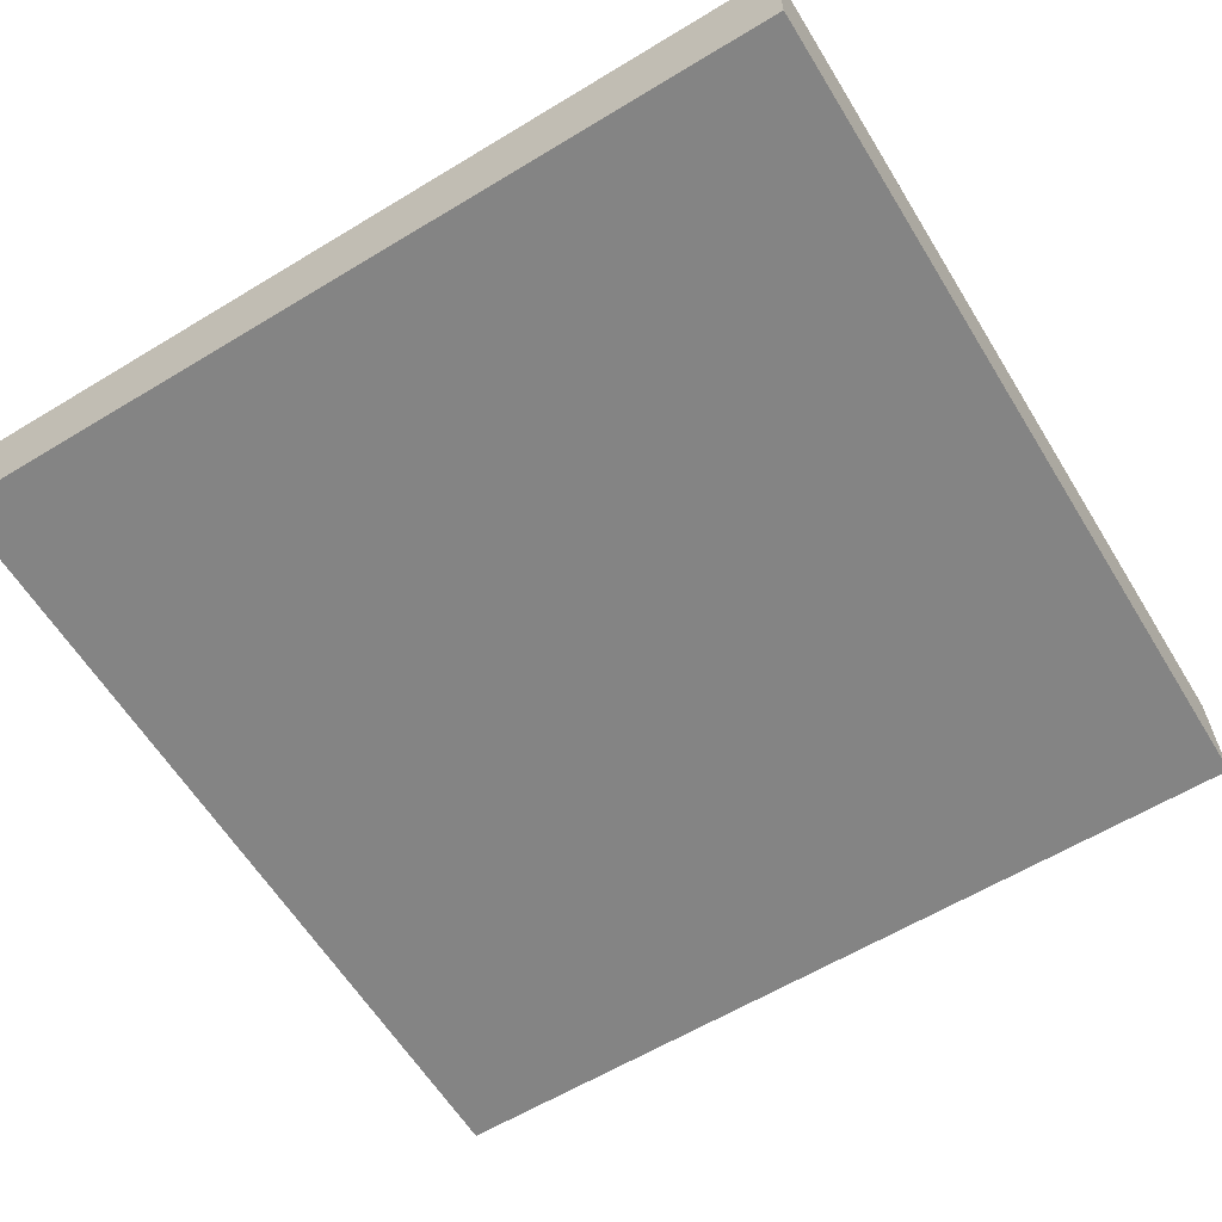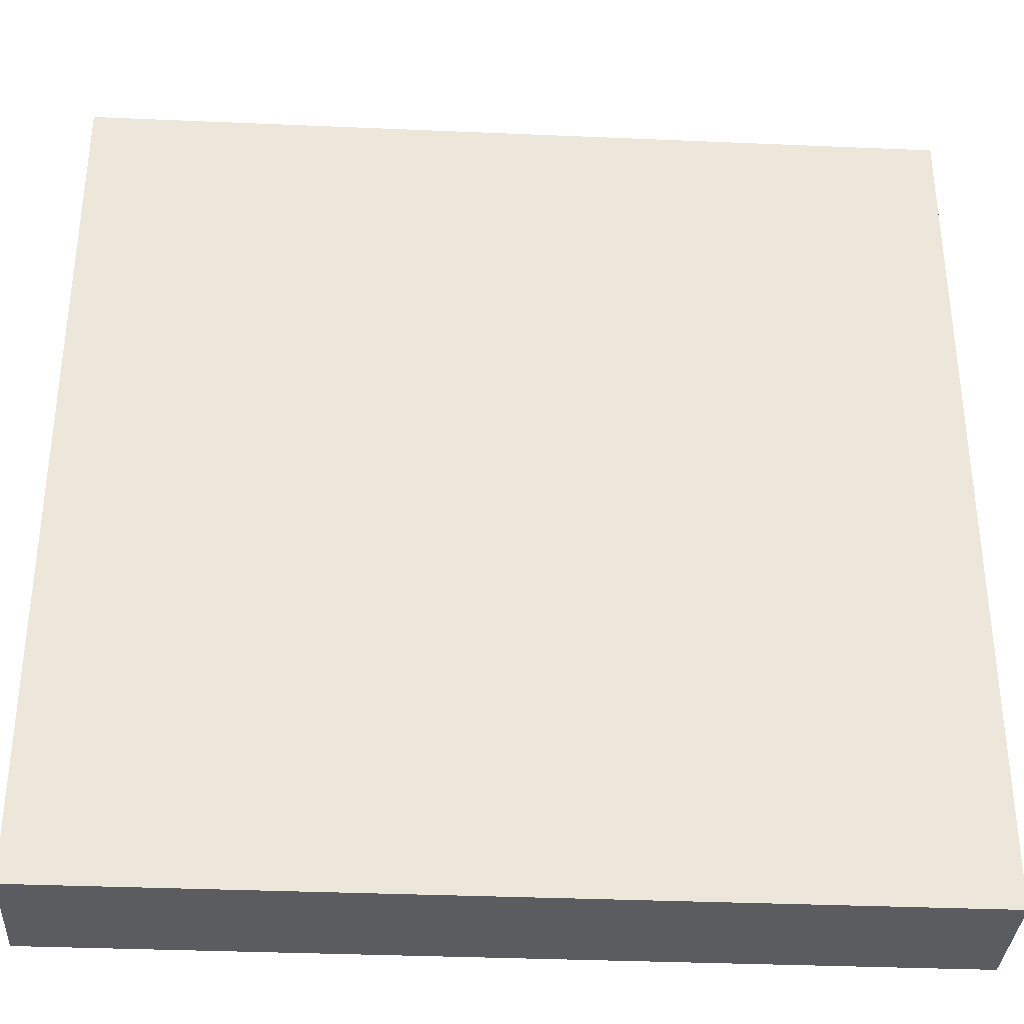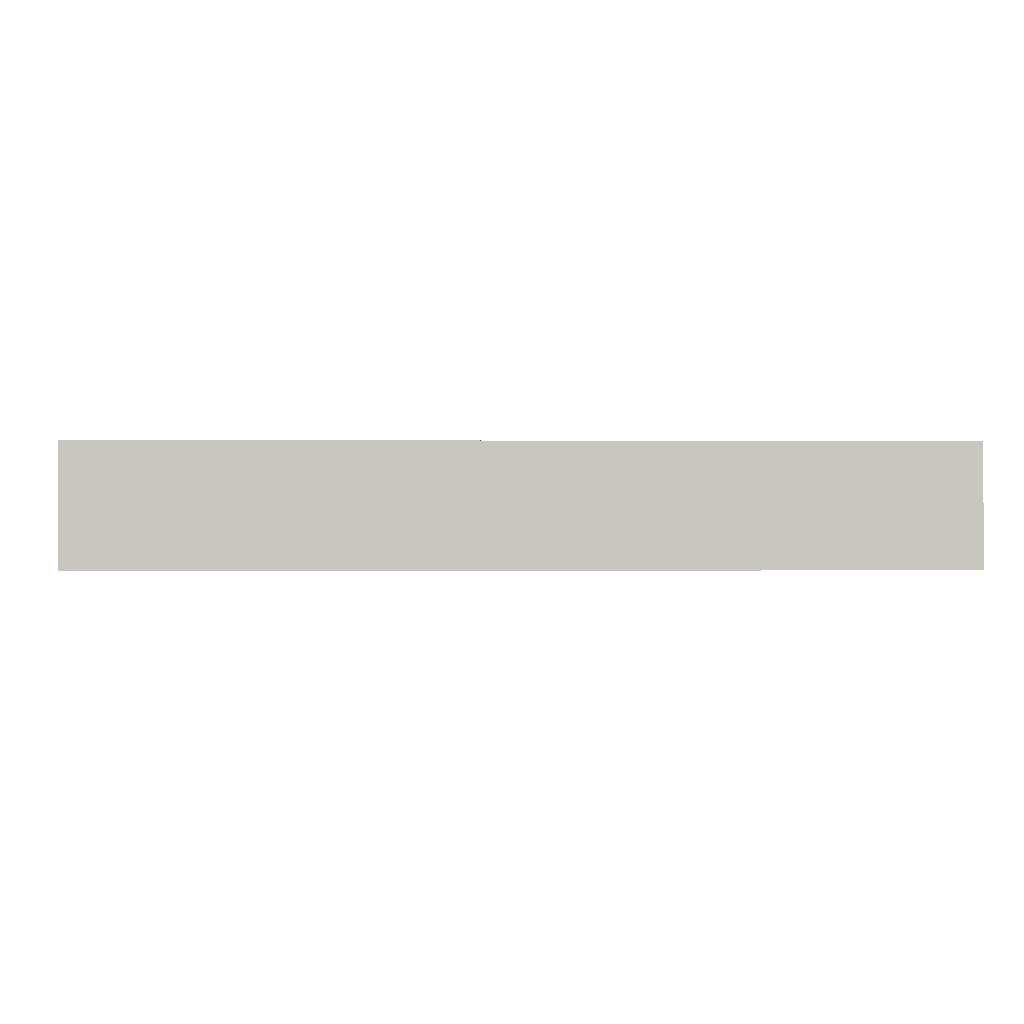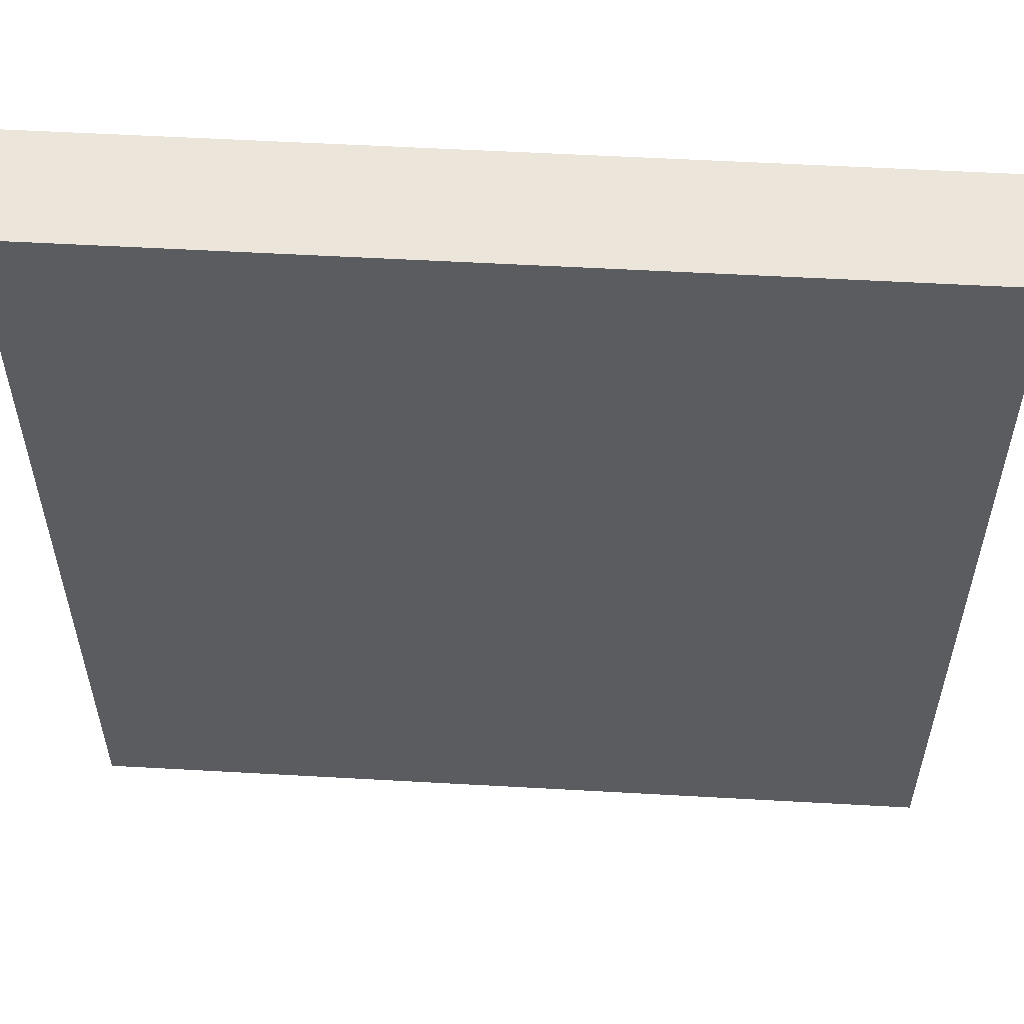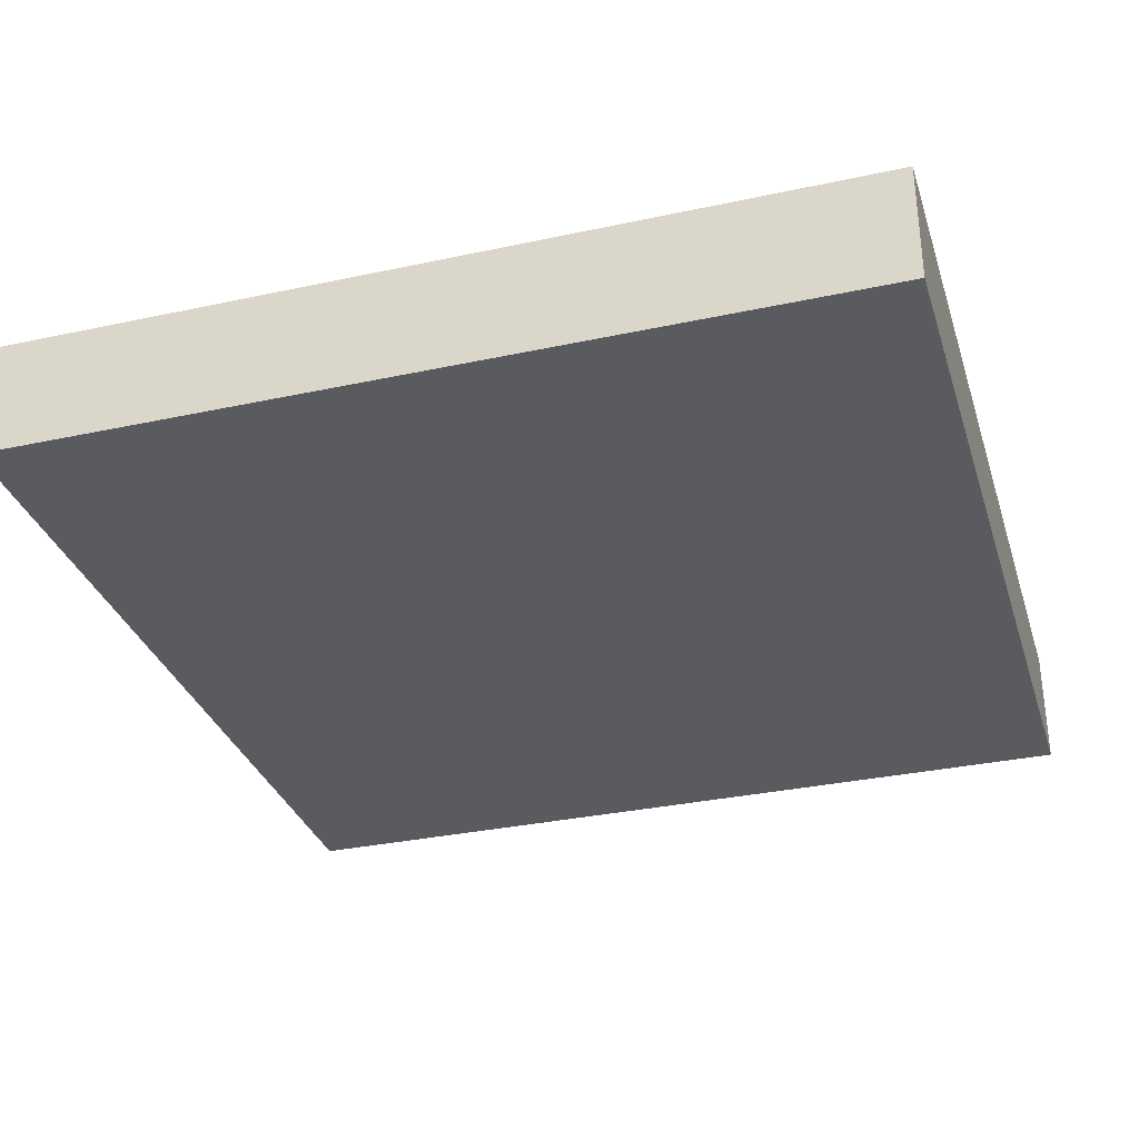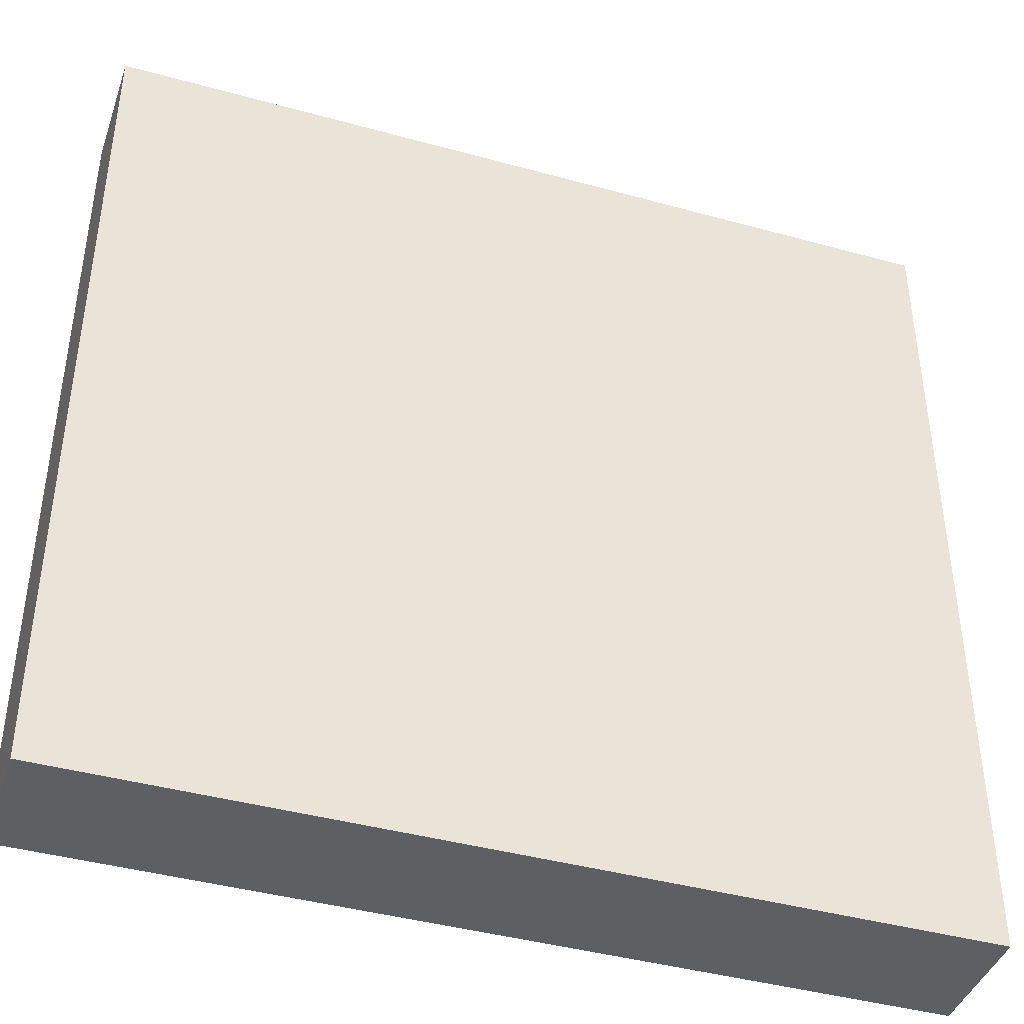
<metadata>
{"format":"obj","ext":"obj","renderer":"f3d","projection":"perspective","resolution":1024,"background":"white","views":[{"elev":-61.4,"azim":-58.4,"up":"+Z"},{"elev":-34.6,"azim":-3.3,"up":"+Y"},{"elev":-0.8,"azim":-1.4,"up":"+Z"},{"elev":55.1,"azim":3.4,"up":"+Y"},{"elev":-32.5,"azim":-73.3,"up":"+Z"},{"elev":-41.9,"azim":161.6,"up":"+Y"}]}
</metadata>
<code>
v 194.1 5.934 -21.33
v 194.1 -5.934 -21.33
v 205.9 5.934 -21.33
v 205.9 -5.934 -21.33
f -4 -3 -2
f -2 -3 -1
v 205.9 -5.934 -23
v 194.1 -5.934 -23
v 205.9 5.934 -23
v 194.1 5.934 -23
f -4 -3 -2
f -2 -3 -1
v 205.9 -5.934 -23
v 205.9 -5.934 -21.33
v 194.1 -5.934 -23
v 194.1 -5.934 -21.33
f -4 -3 -2
f -2 -3 -1
v 194.1 -5.934 -23
v 194.1 -5.934 -21.33
v 194.1 5.934 -23
v 194.1 5.934 -21.33
f -4 -3 -2
f -2 -3 -1
v 194.1 5.934 -23
v 194.1 5.934 -21.33
v 205.9 5.934 -23
v 205.9 5.934 -21.33
f -4 -3 -2
f -2 -3 -1
v 205.9 -5.934 -23
v 205.9 5.934 -23
v 205.9 -5.934 -21.33
v 205.9 5.934 -21.33
f -4 -3 -2
f -2 -3 -1

</code>
